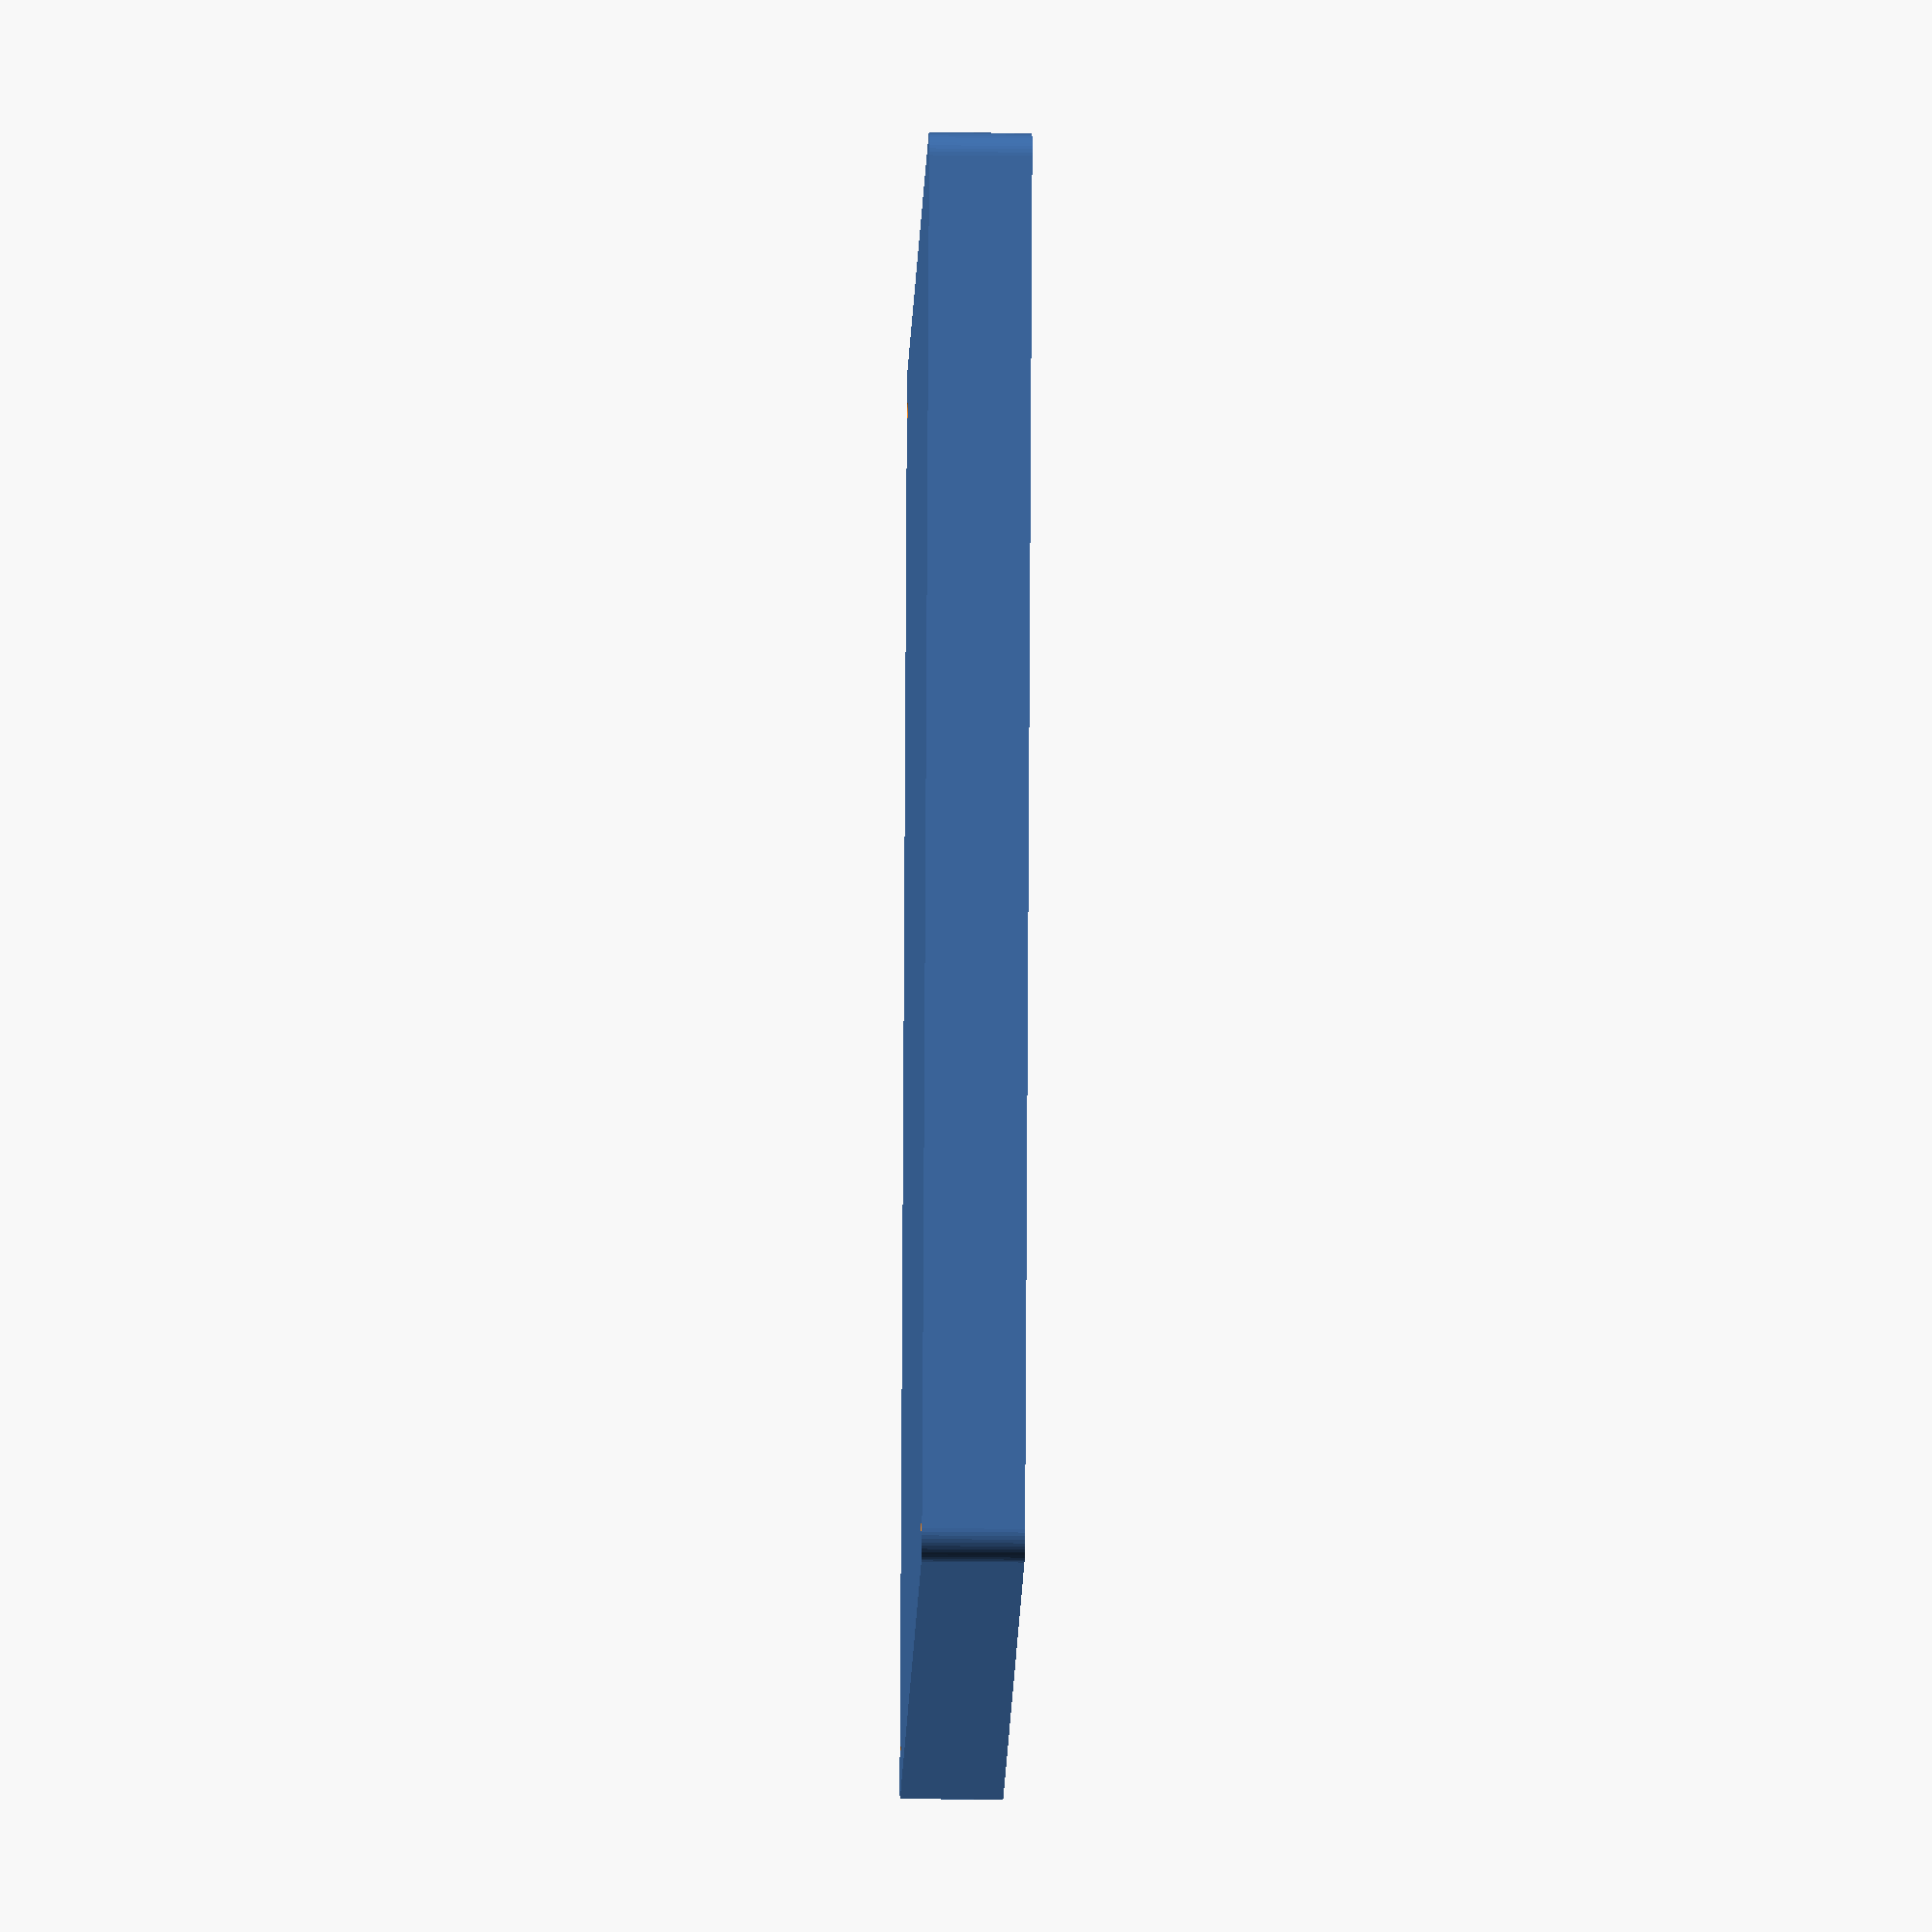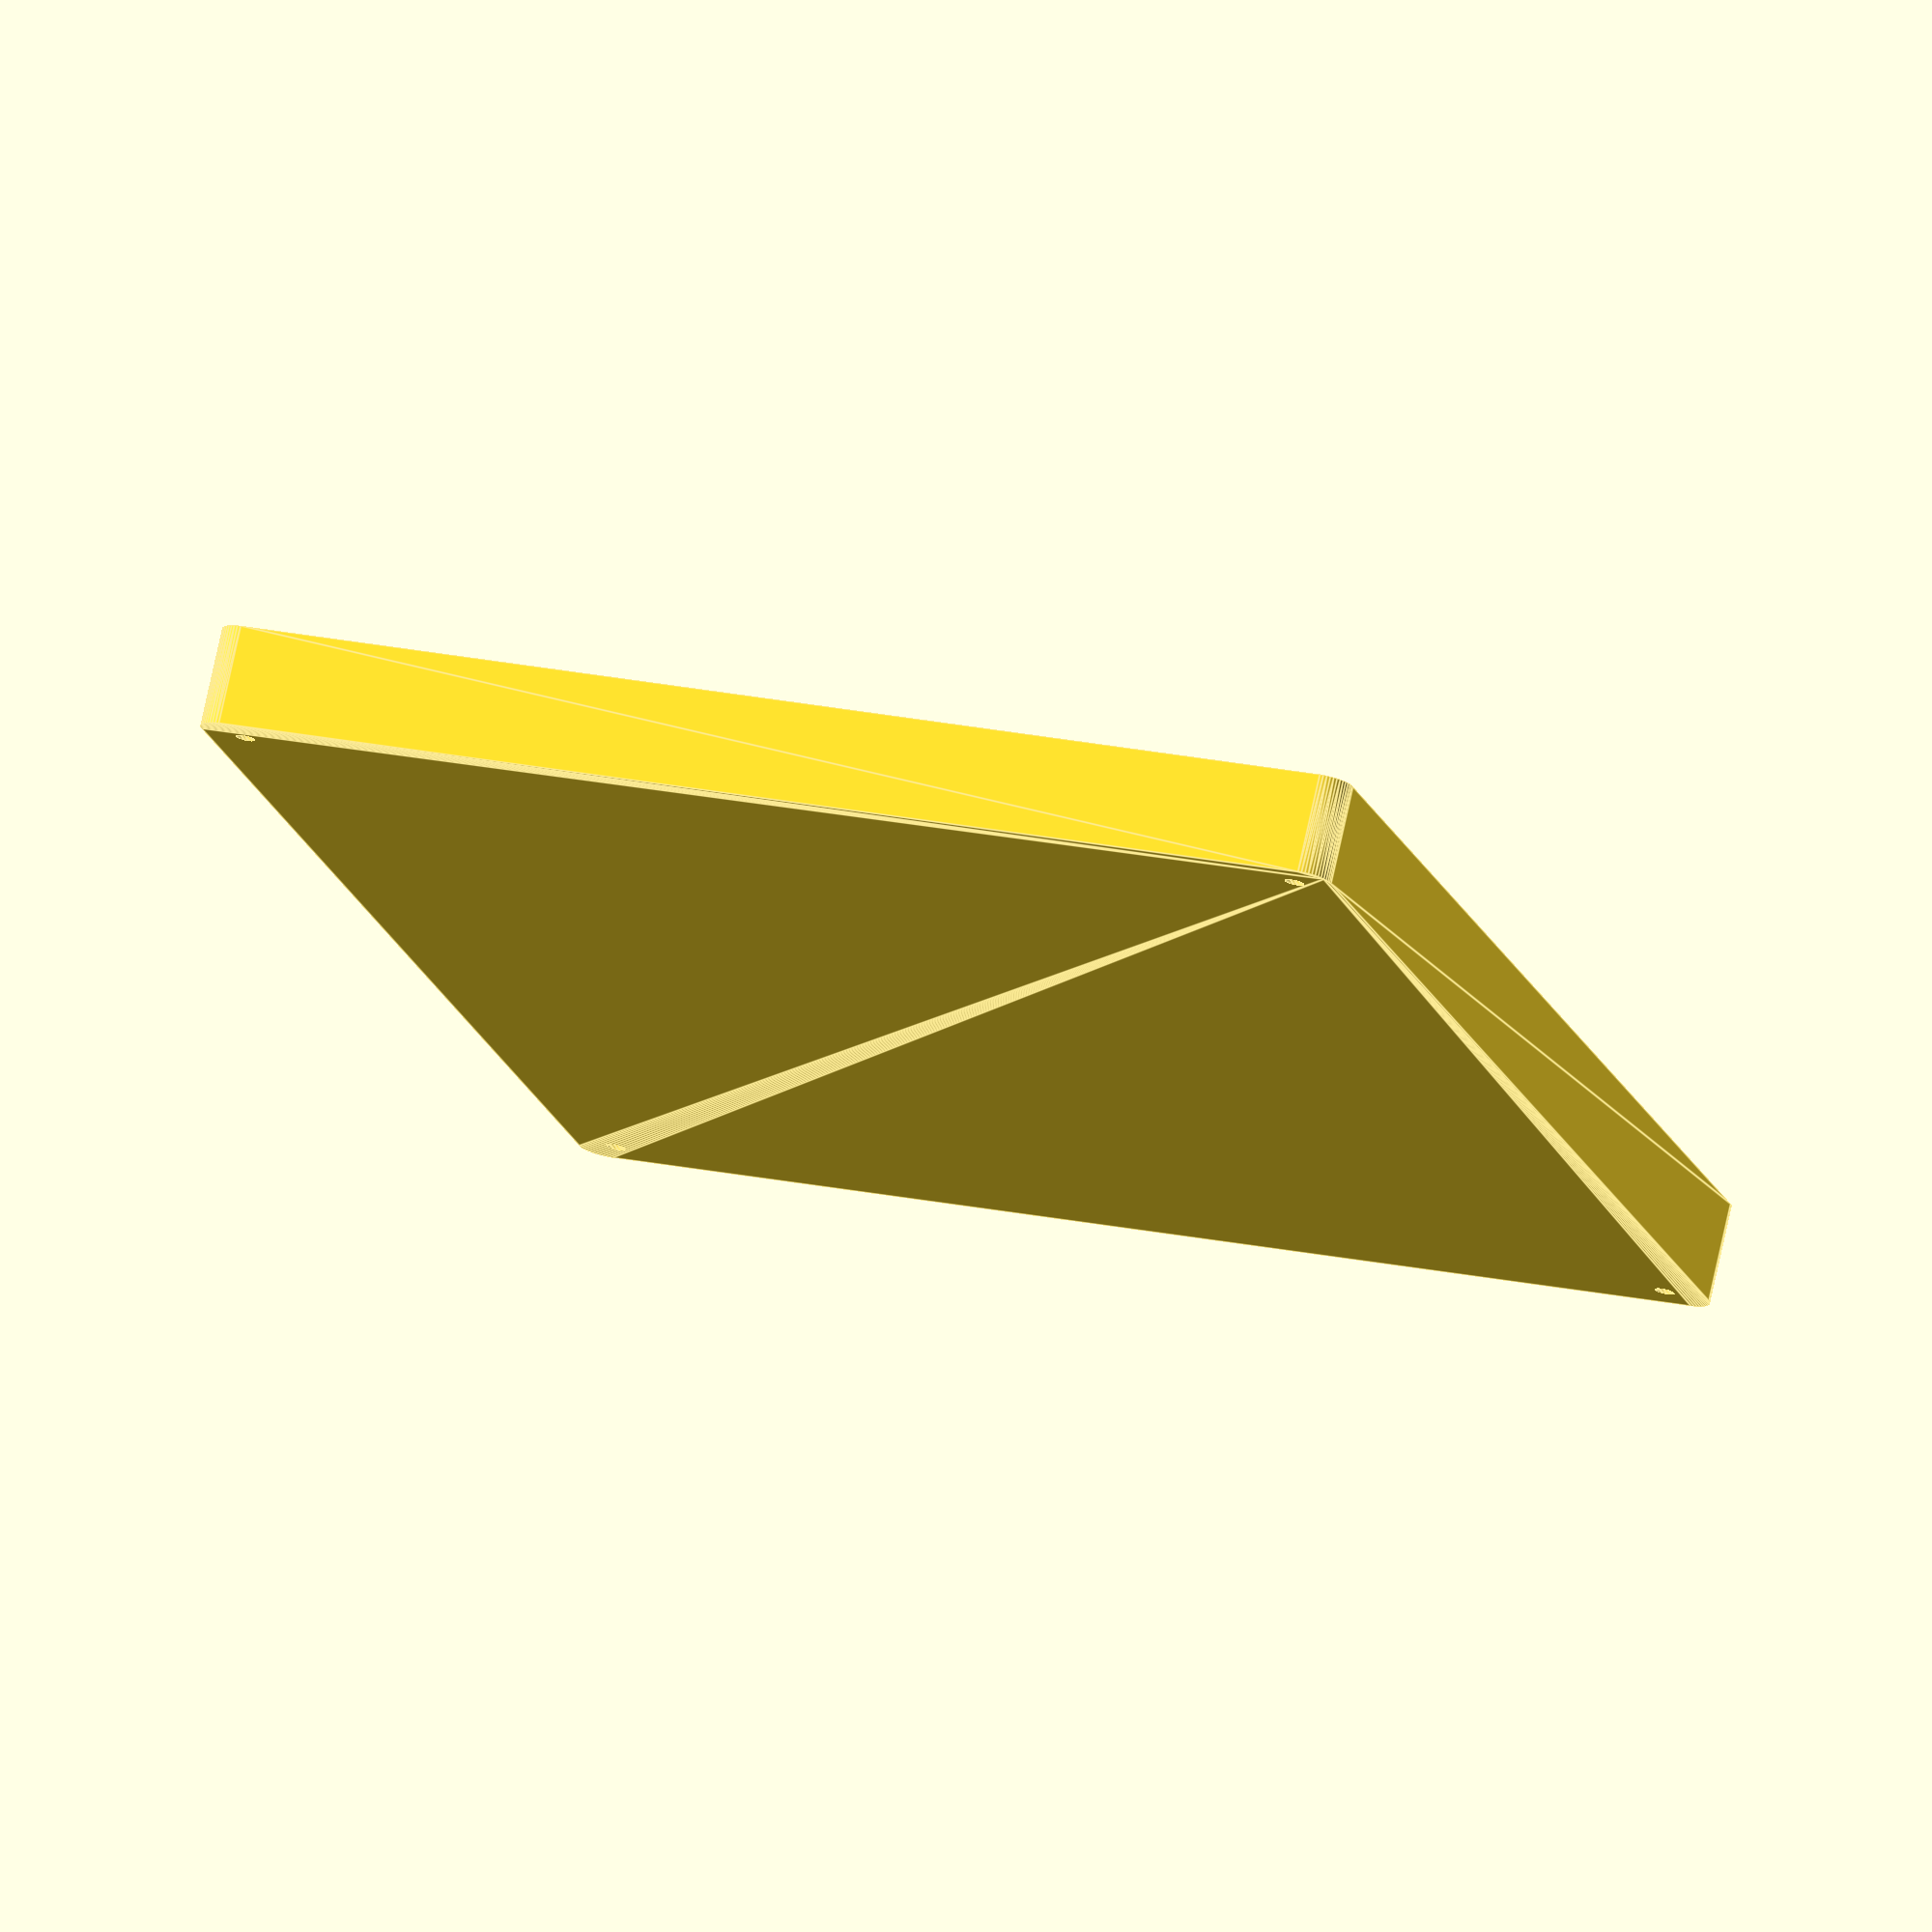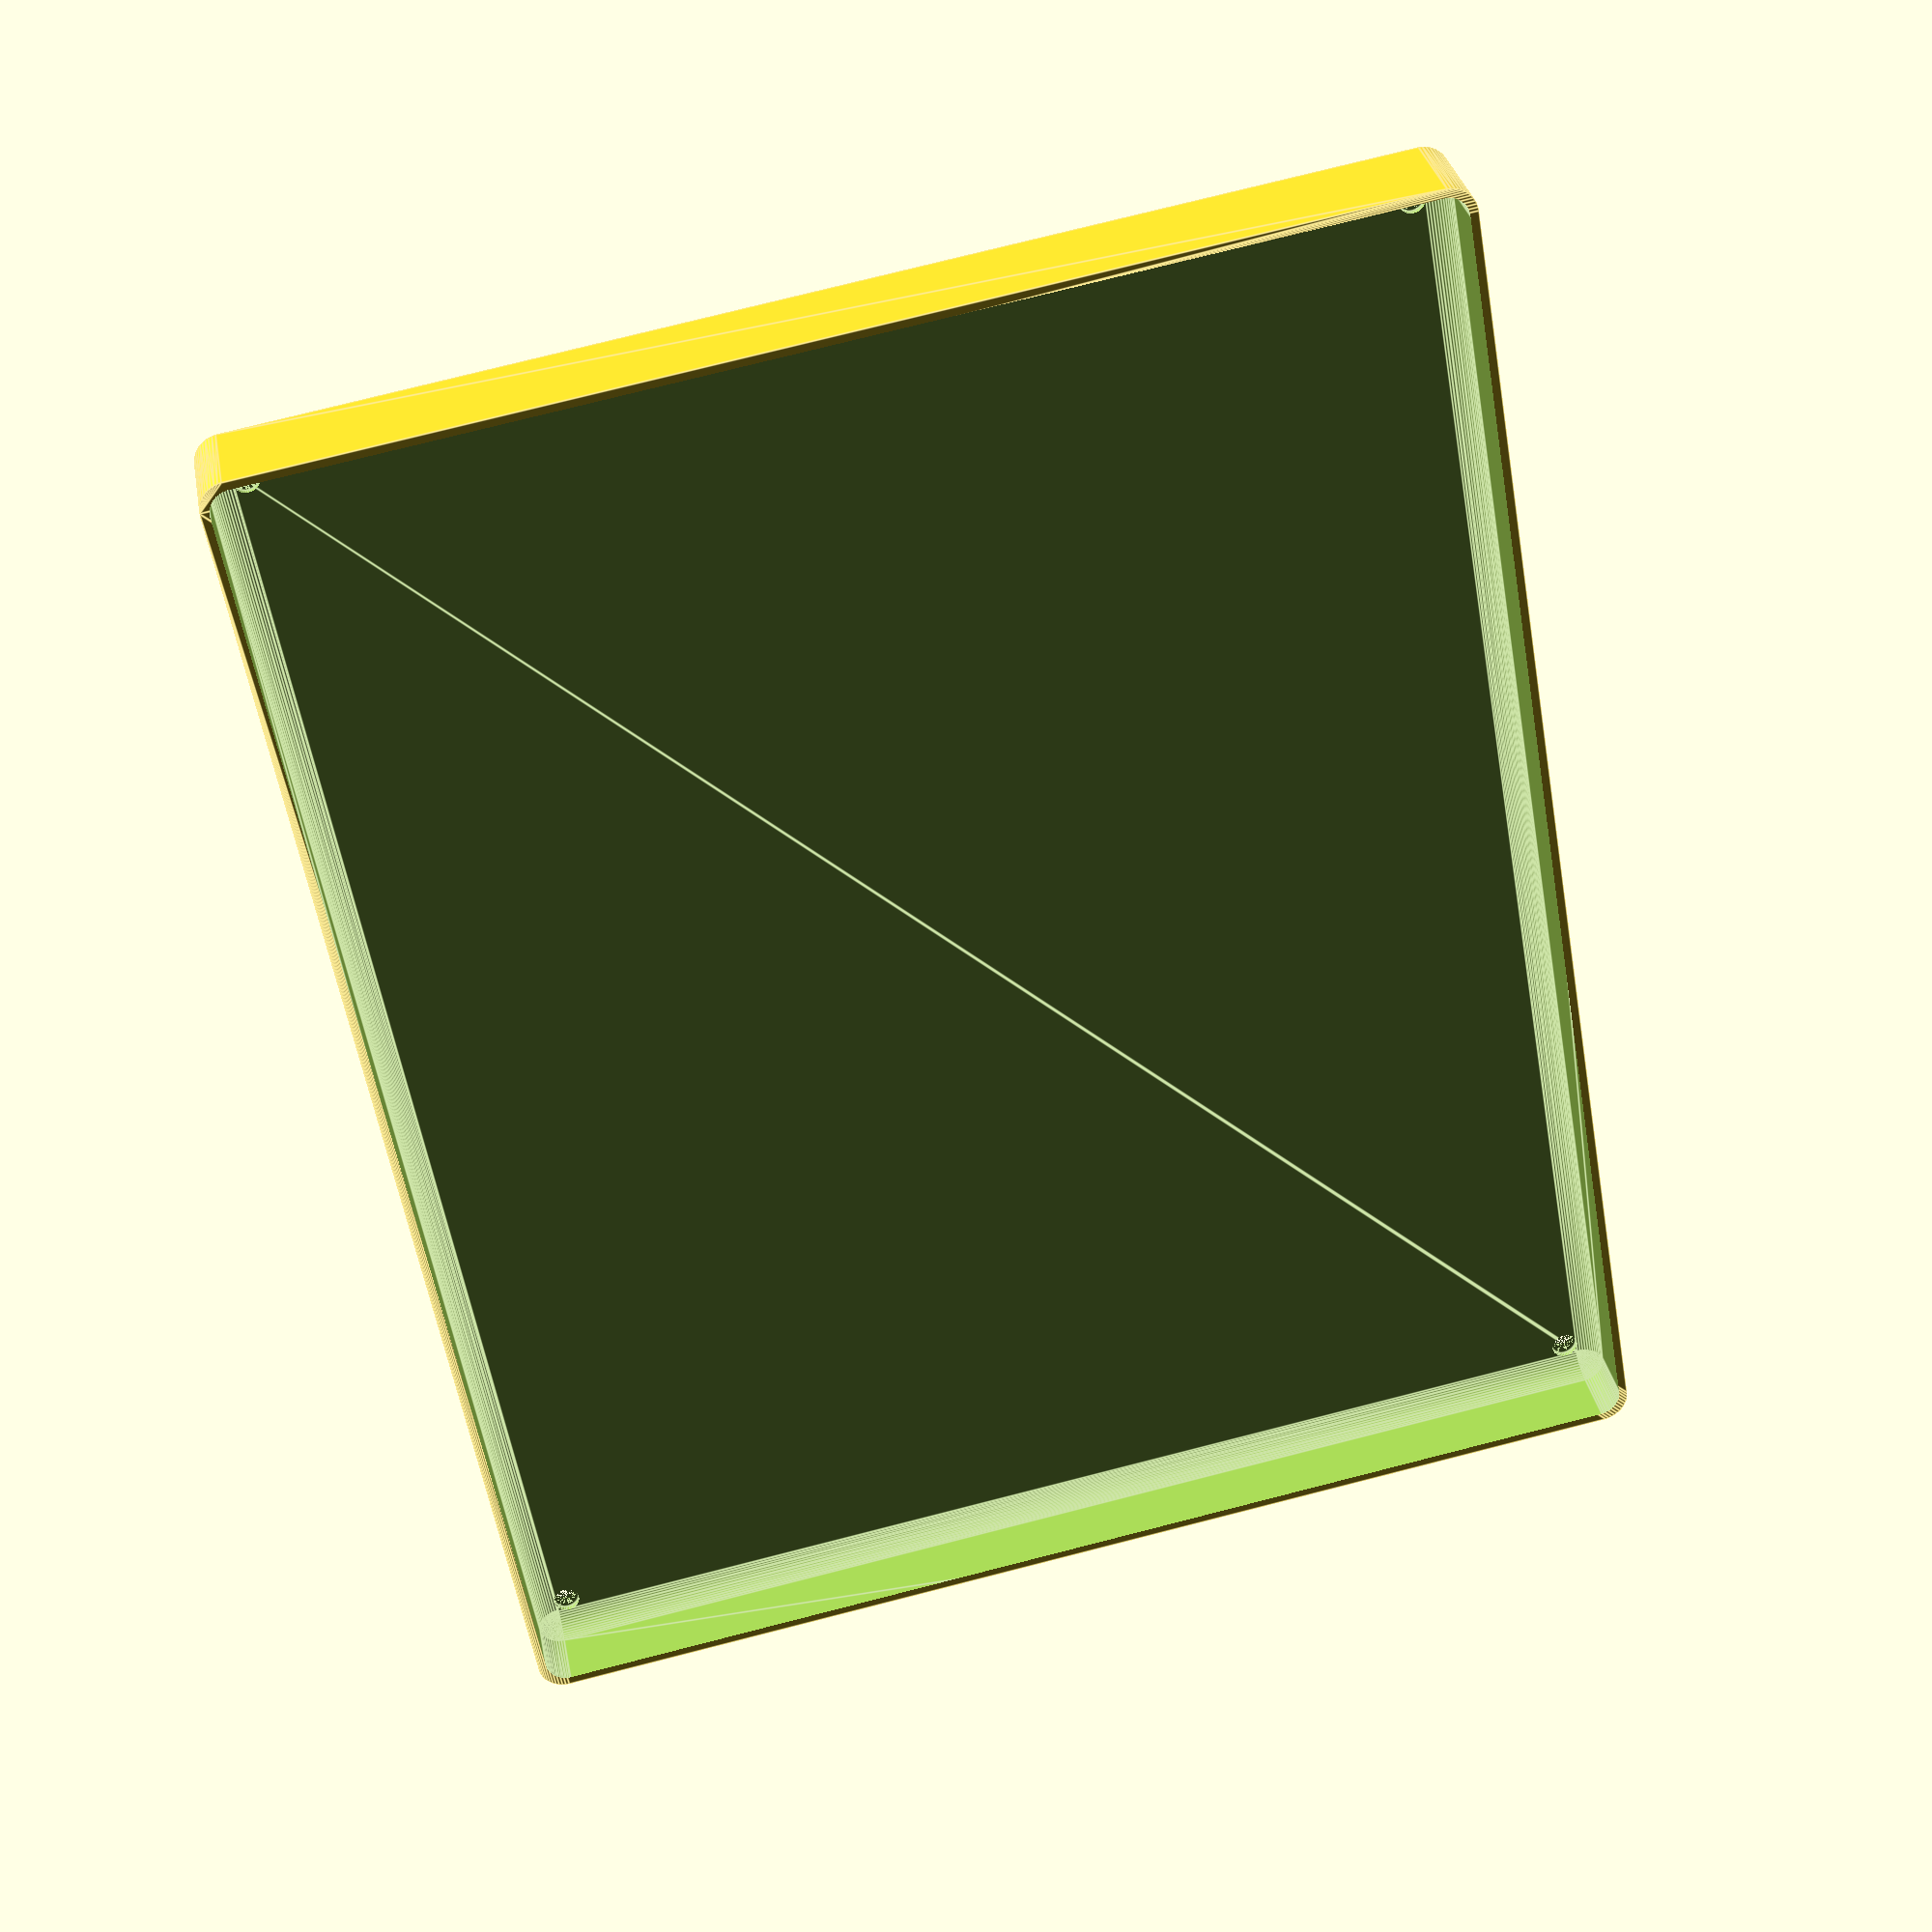
<openscad>
$fn = 50;


difference() {
	union() {
		hull() {
			translate(v = [-100.0000000000, 122.5000000000, 0]) {
				cylinder(h = 18, r = 5);
			}
			translate(v = [100.0000000000, 122.5000000000, 0]) {
				cylinder(h = 18, r = 5);
			}
			translate(v = [-100.0000000000, -122.5000000000, 0]) {
				cylinder(h = 18, r = 5);
			}
			translate(v = [100.0000000000, -122.5000000000, 0]) {
				cylinder(h = 18, r = 5);
			}
		}
	}
	union() {
		translate(v = [-97.5000000000, -120.0000000000, 2]) {
			rotate(a = [0, 0, 0]) {
				difference() {
					union() {
						translate(v = [0, 0, -1.7000000000]) {
							cylinder(h = 1.7000000000, r1 = 1.5000000000, r2 = 2.4000000000);
						}
						cylinder(h = 50, r = 2.4000000000);
						translate(v = [0, 0, -6.0000000000]) {
							cylinder(h = 6, r = 1.5000000000);
						}
						translate(v = [0, 0, -6.0000000000]) {
							cylinder(h = 6, r = 1.8000000000);
						}
						translate(v = [0, 0, -6.0000000000]) {
							cylinder(h = 6, r = 1.5000000000);
						}
					}
					union();
				}
			}
		}
		translate(v = [97.5000000000, -120.0000000000, 2]) {
			rotate(a = [0, 0, 0]) {
				difference() {
					union() {
						translate(v = [0, 0, -1.7000000000]) {
							cylinder(h = 1.7000000000, r1 = 1.5000000000, r2 = 2.4000000000);
						}
						cylinder(h = 50, r = 2.4000000000);
						translate(v = [0, 0, -6.0000000000]) {
							cylinder(h = 6, r = 1.5000000000);
						}
						translate(v = [0, 0, -6.0000000000]) {
							cylinder(h = 6, r = 1.8000000000);
						}
						translate(v = [0, 0, -6.0000000000]) {
							cylinder(h = 6, r = 1.5000000000);
						}
					}
					union();
				}
			}
		}
		translate(v = [-97.5000000000, 120.0000000000, 2]) {
			rotate(a = [0, 0, 0]) {
				difference() {
					union() {
						translate(v = [0, 0, -1.7000000000]) {
							cylinder(h = 1.7000000000, r1 = 1.5000000000, r2 = 2.4000000000);
						}
						cylinder(h = 50, r = 2.4000000000);
						translate(v = [0, 0, -6.0000000000]) {
							cylinder(h = 6, r = 1.5000000000);
						}
						translate(v = [0, 0, -6.0000000000]) {
							cylinder(h = 6, r = 1.8000000000);
						}
						translate(v = [0, 0, -6.0000000000]) {
							cylinder(h = 6, r = 1.5000000000);
						}
					}
					union();
				}
			}
		}
		translate(v = [97.5000000000, 120.0000000000, 2]) {
			rotate(a = [0, 0, 0]) {
				difference() {
					union() {
						translate(v = [0, 0, -1.7000000000]) {
							cylinder(h = 1.7000000000, r1 = 1.5000000000, r2 = 2.4000000000);
						}
						cylinder(h = 50, r = 2.4000000000);
						translate(v = [0, 0, -6.0000000000]) {
							cylinder(h = 6, r = 1.5000000000);
						}
						translate(v = [0, 0, -6.0000000000]) {
							cylinder(h = 6, r = 1.8000000000);
						}
						translate(v = [0, 0, -6.0000000000]) {
							cylinder(h = 6, r = 1.5000000000);
						}
					}
					union();
				}
			}
		}
		translate(v = [0, 0, 3]) {
			hull() {
				union() {
					translate(v = [-99.5000000000, 122.0000000000, 4]) {
						cylinder(h = 30, r = 4);
					}
					translate(v = [-99.5000000000, 122.0000000000, 4]) {
						sphere(r = 4);
					}
					translate(v = [-99.5000000000, 122.0000000000, 34]) {
						sphere(r = 4);
					}
				}
				union() {
					translate(v = [99.5000000000, 122.0000000000, 4]) {
						cylinder(h = 30, r = 4);
					}
					translate(v = [99.5000000000, 122.0000000000, 4]) {
						sphere(r = 4);
					}
					translate(v = [99.5000000000, 122.0000000000, 34]) {
						sphere(r = 4);
					}
				}
				union() {
					translate(v = [-99.5000000000, -122.0000000000, 4]) {
						cylinder(h = 30, r = 4);
					}
					translate(v = [-99.5000000000, -122.0000000000, 4]) {
						sphere(r = 4);
					}
					translate(v = [-99.5000000000, -122.0000000000, 34]) {
						sphere(r = 4);
					}
				}
				union() {
					translate(v = [99.5000000000, -122.0000000000, 4]) {
						cylinder(h = 30, r = 4);
					}
					translate(v = [99.5000000000, -122.0000000000, 4]) {
						sphere(r = 4);
					}
					translate(v = [99.5000000000, -122.0000000000, 34]) {
						sphere(r = 4);
					}
				}
			}
		}
	}
}
</openscad>
<views>
elev=27.4 azim=164.5 roll=268.9 proj=o view=solid
elev=104.5 azim=16.0 roll=347.7 proj=o view=edges
elev=328.4 azim=170.0 roll=349.7 proj=p view=edges
</views>
